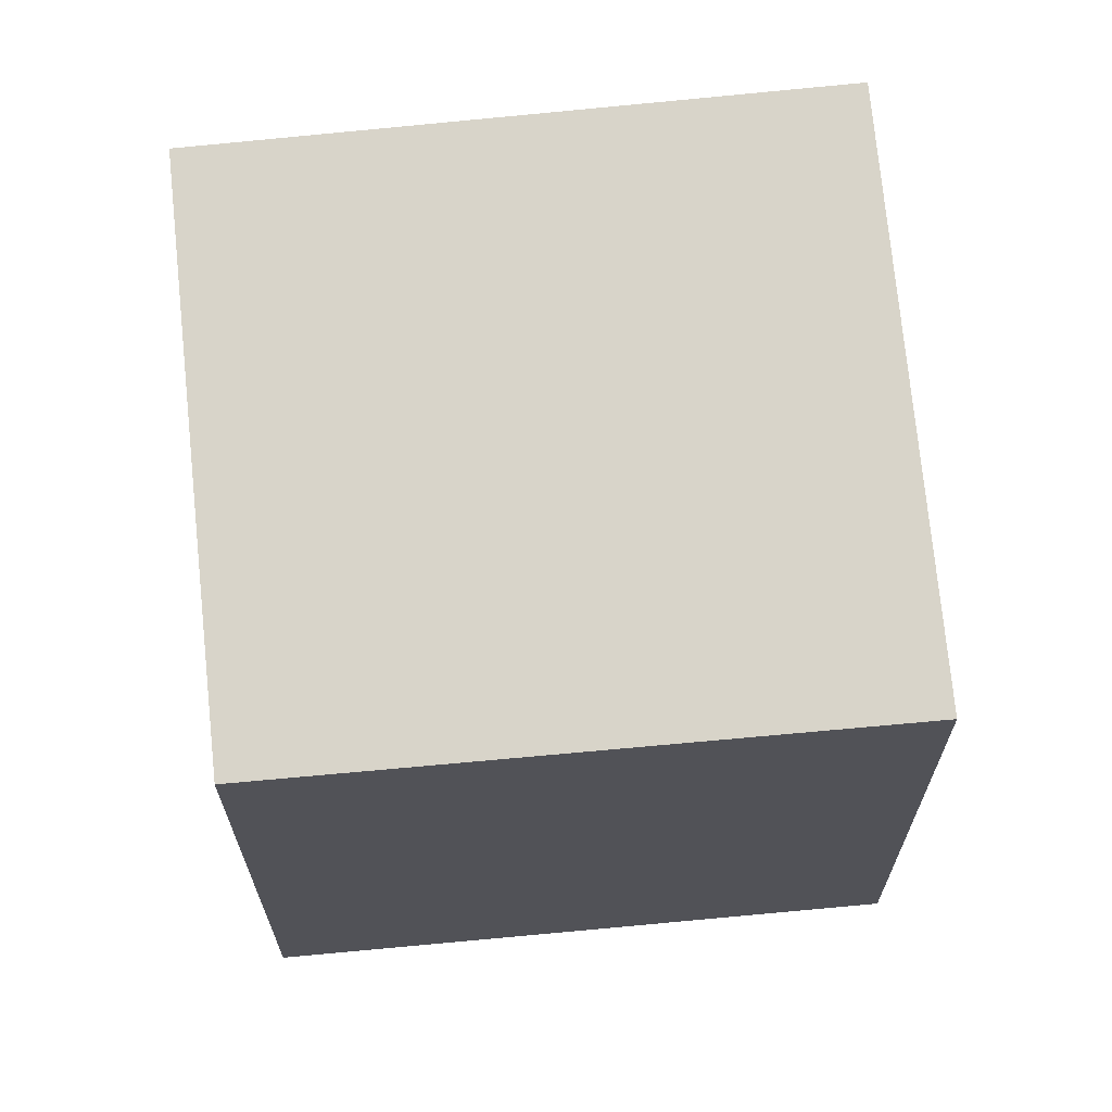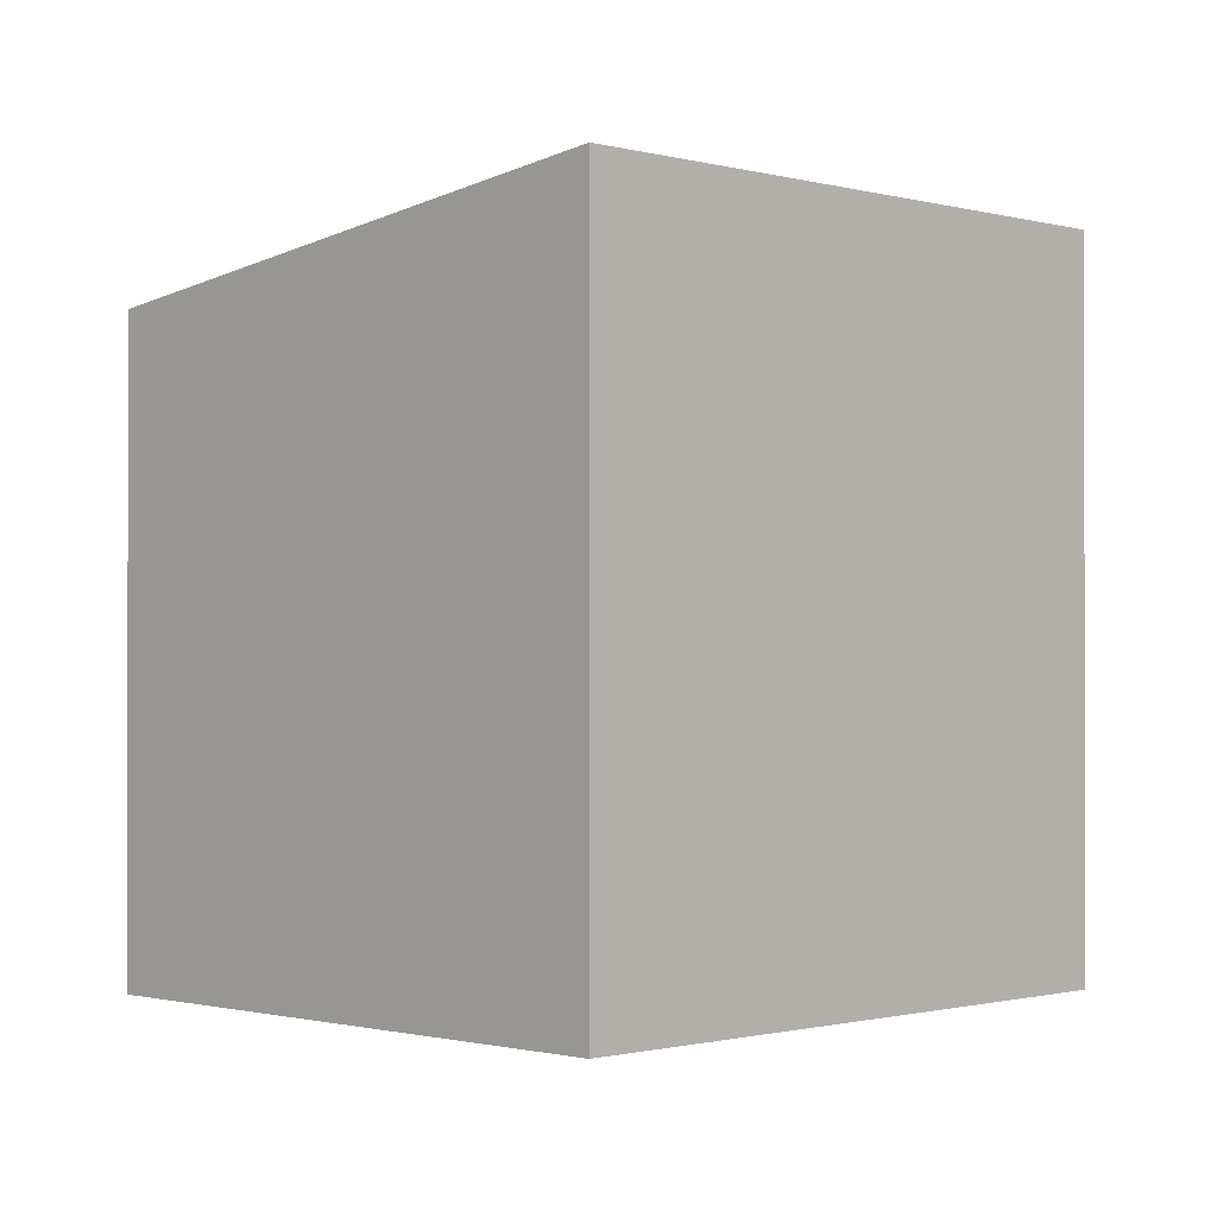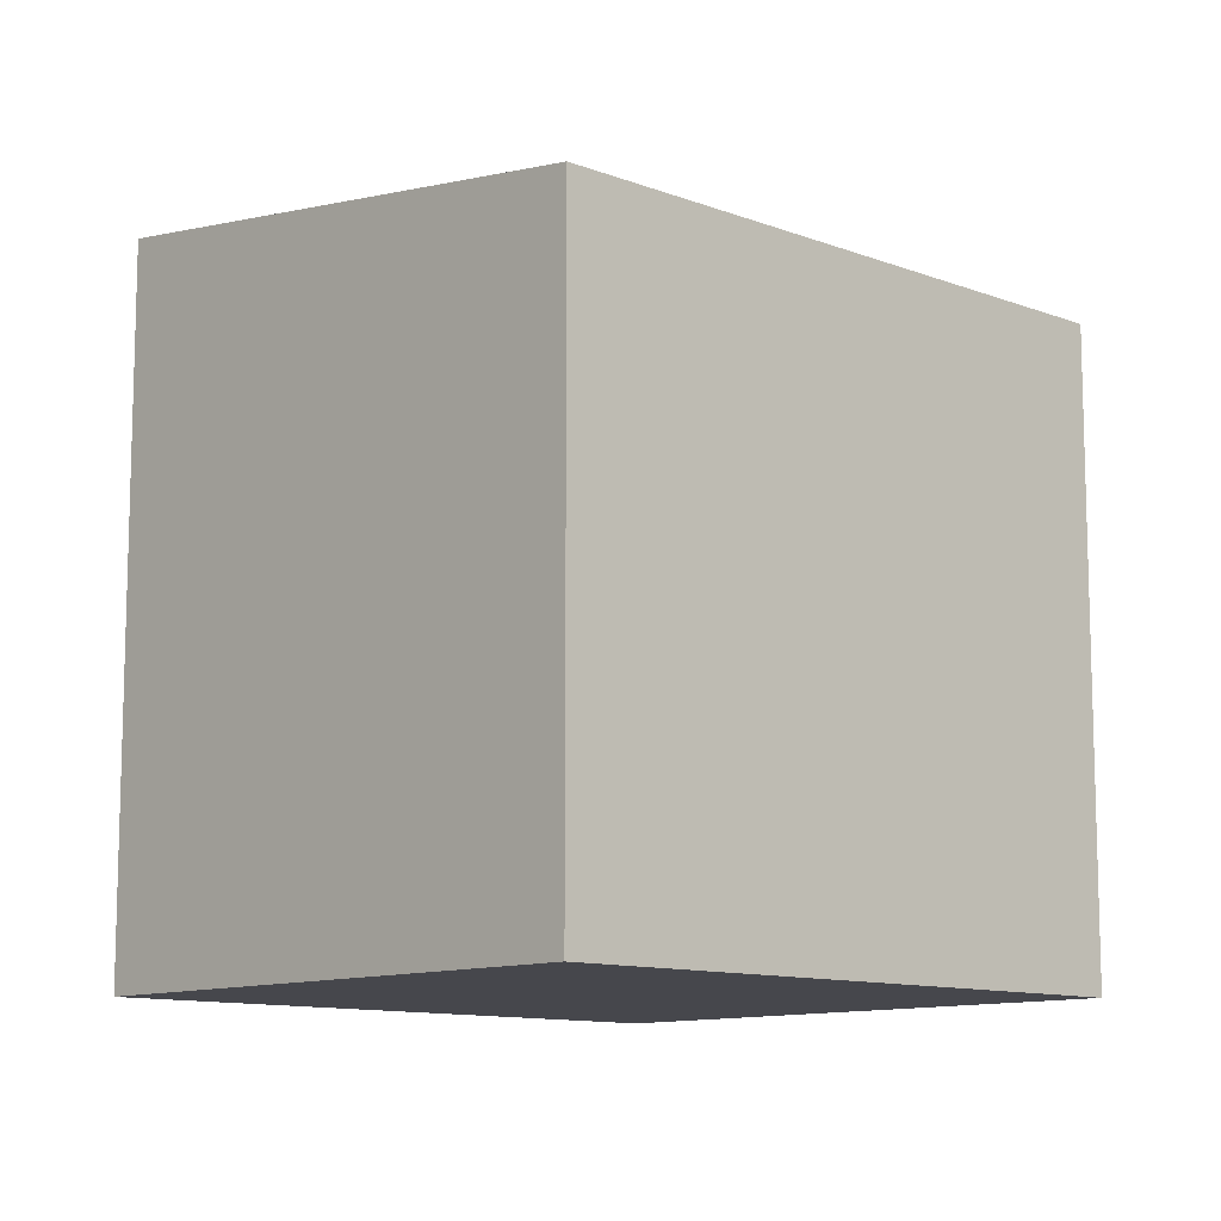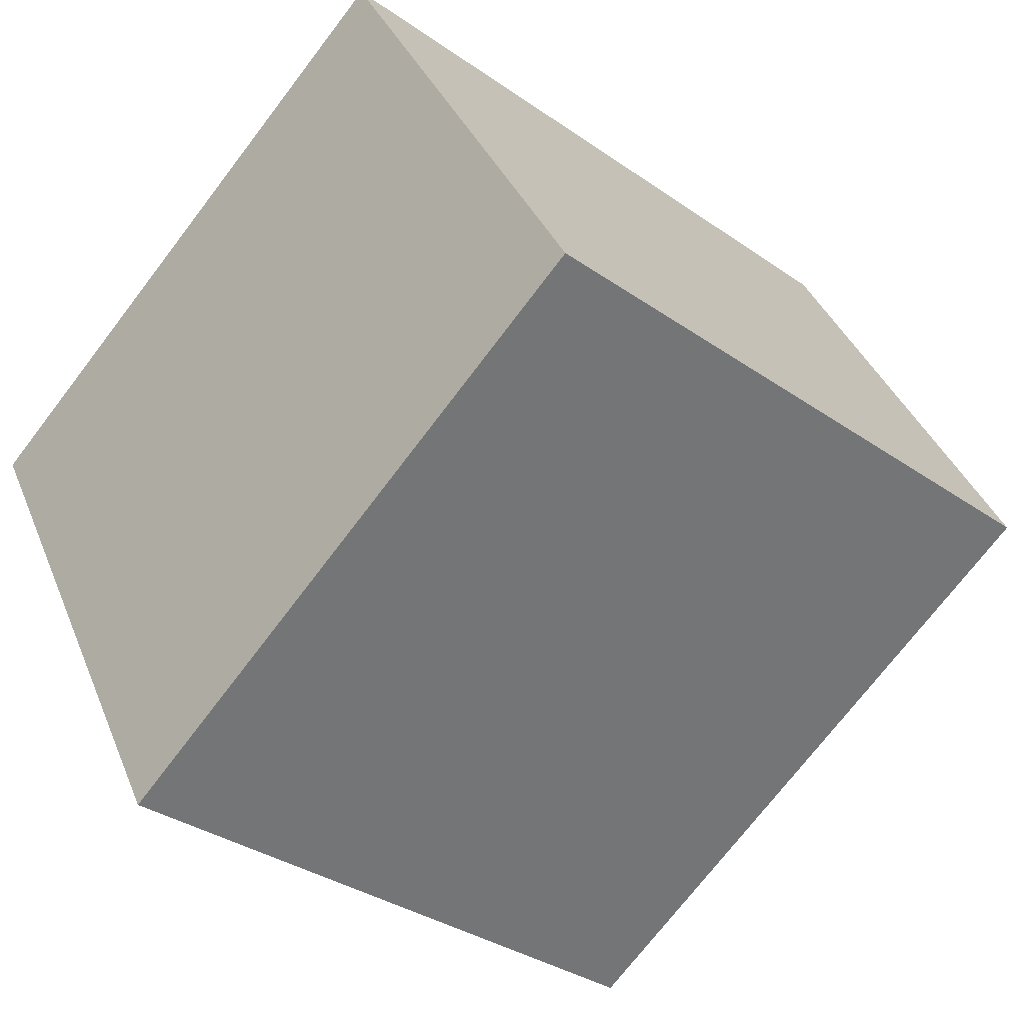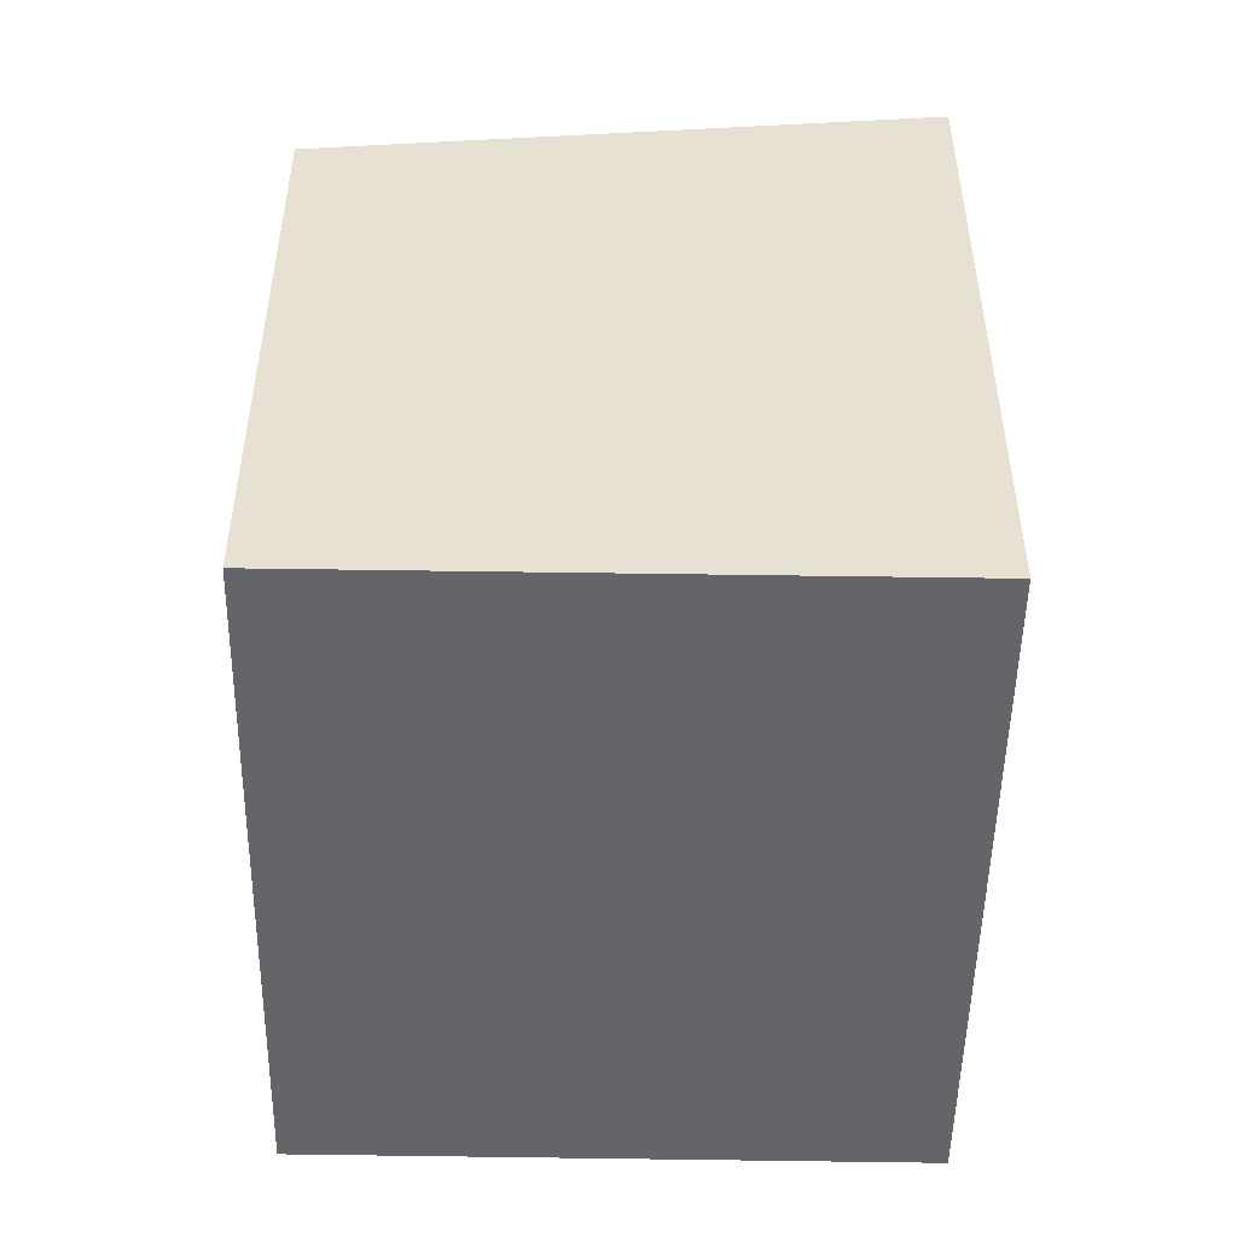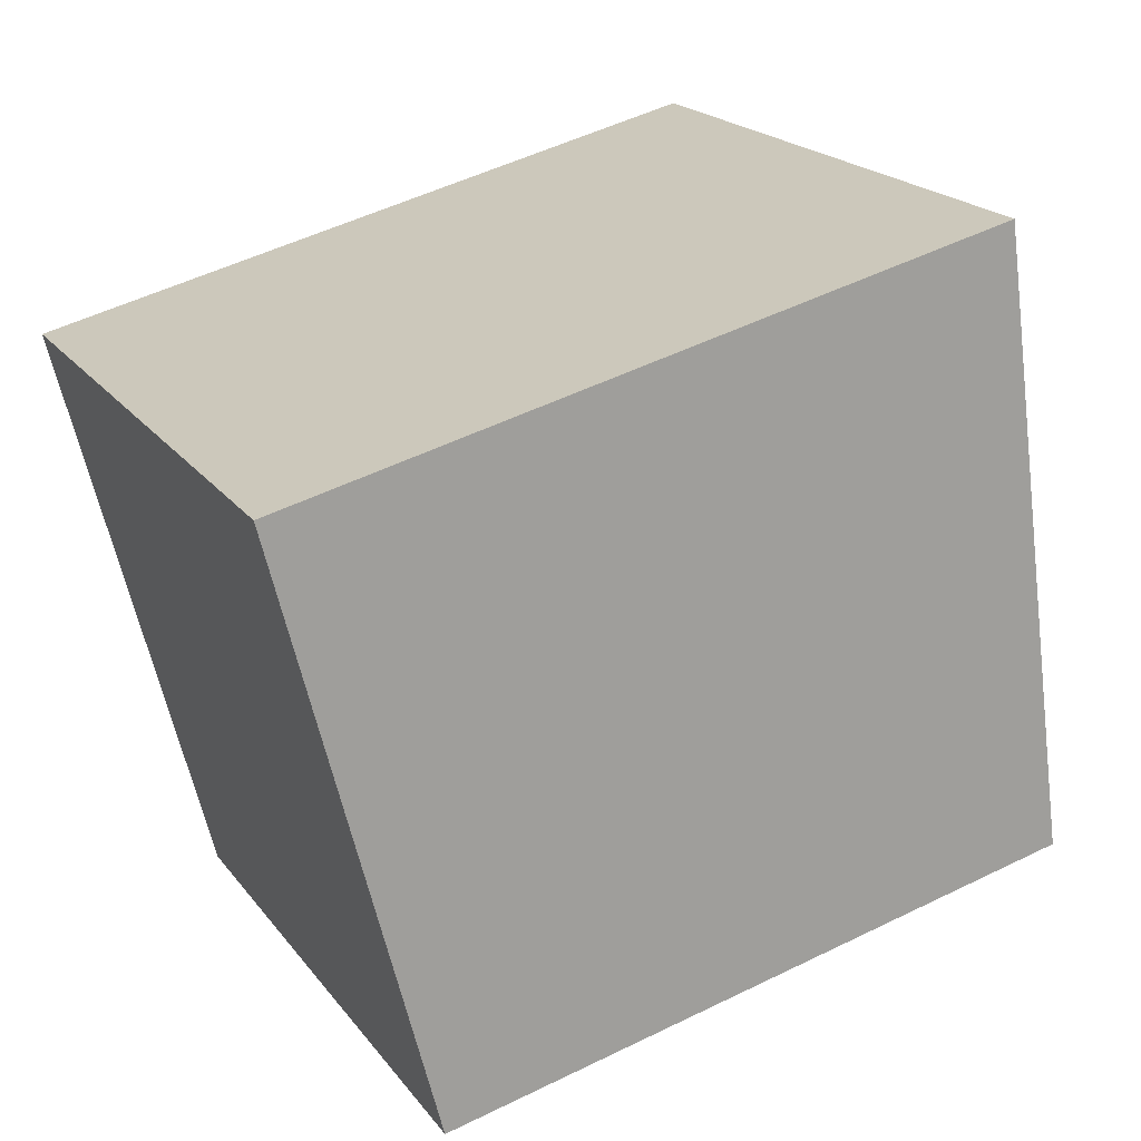
<metadata>
{"format":"obj","ext":"obj","renderer":"f3d","projection":"perspective","resolution":1024,"background":"white","views":[{"elev":67.8,"azim":144.6,"up":"+Y"},{"elev":-0.9,"azim":-74.6,"up":"+Y"},{"elev":-11.0,"azim":106.9,"up":"+Y"},{"elev":-33.0,"azim":45.9,"up":"+Z"},{"elev":-51.6,"azim":-120.6,"up":"+Y"},{"elev":51.1,"azim":61.8,"up":"+Z"}]}
</metadata>
<code>
v  0 6.171 3.779e-16
v  7.521 5.496 -1.73
v  2.606 5.484 -4.577
v  4.977 6.171 2.773
v  0 0 0
v  2.606 2.803e-16 -4.577
v  4.977 -1.698e-16 2.773
v  7.521 1.059e-16 -1.73
g defaultobject
f 1 2 3
f 2 1 4
f 3 5 1
f 5 3 6
f 5 4 1
f 4 5 7
f 7 2 4
f 2 7 8
f 8 3 2
f 3 8 6
f 8 5 6
f 5 8 7

</code>
